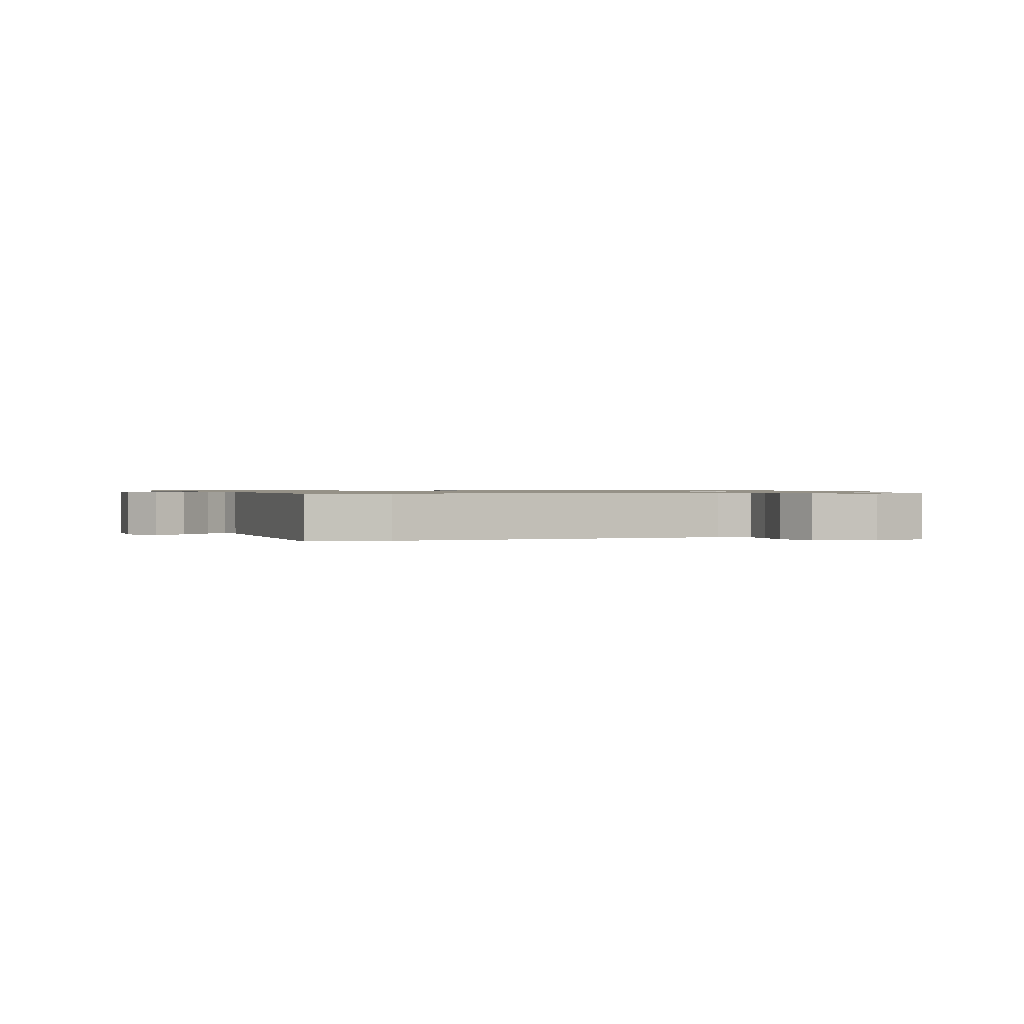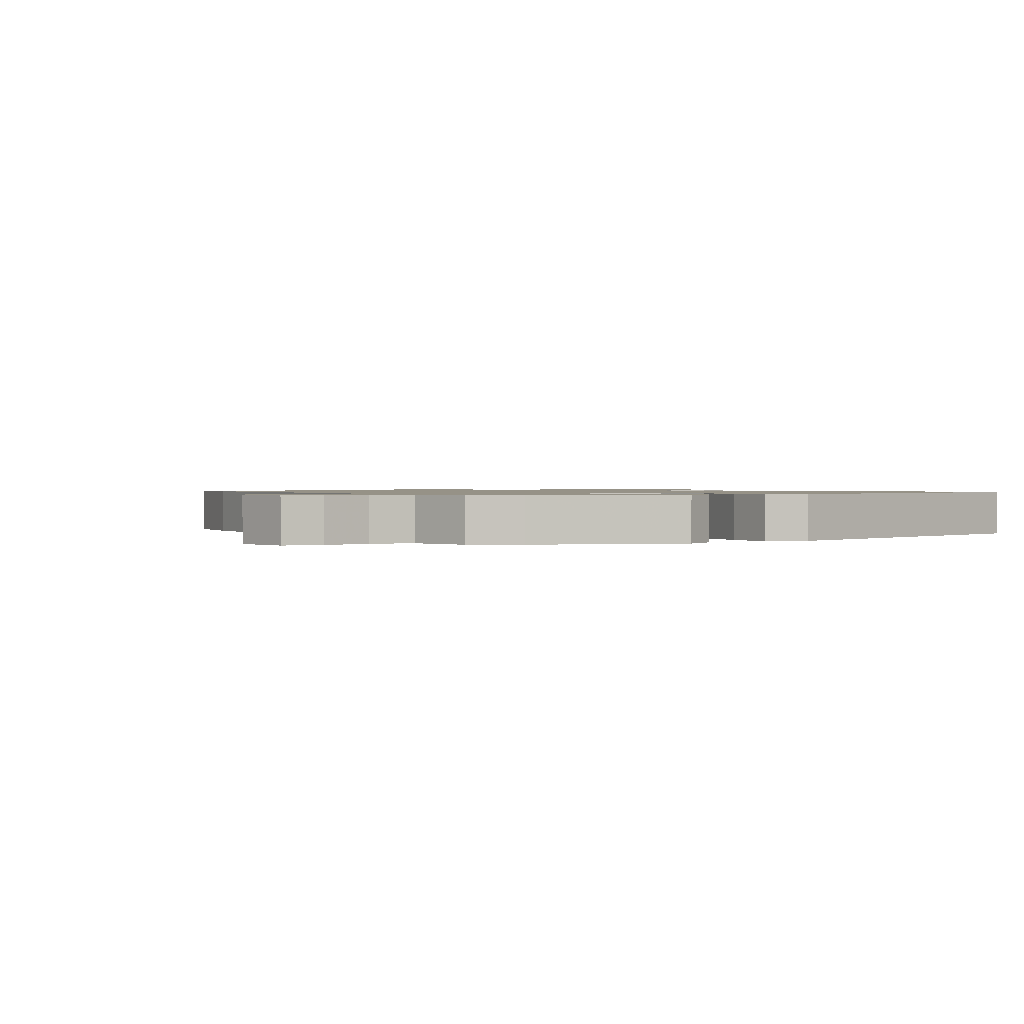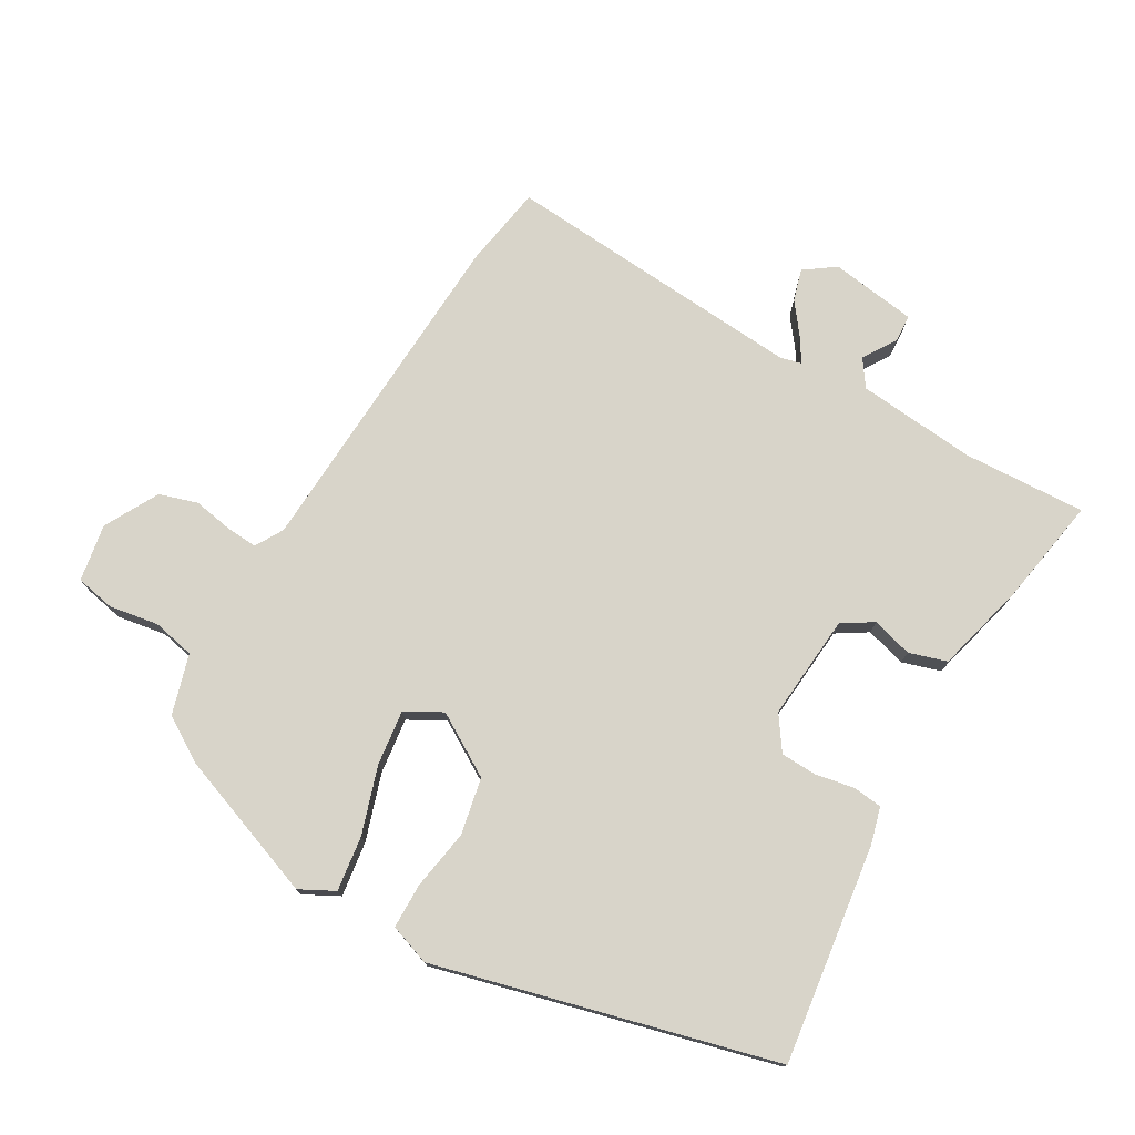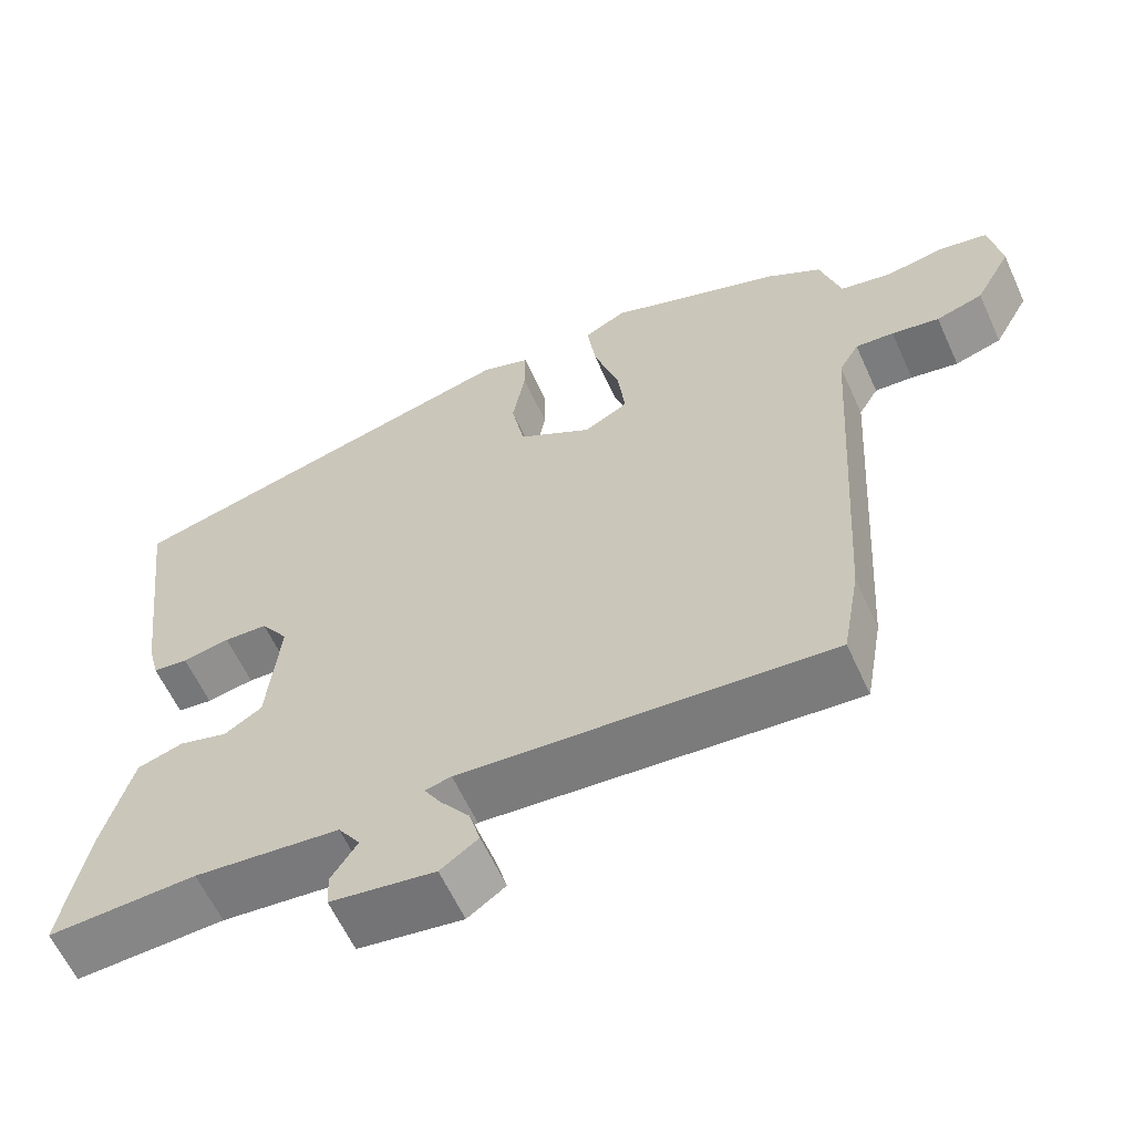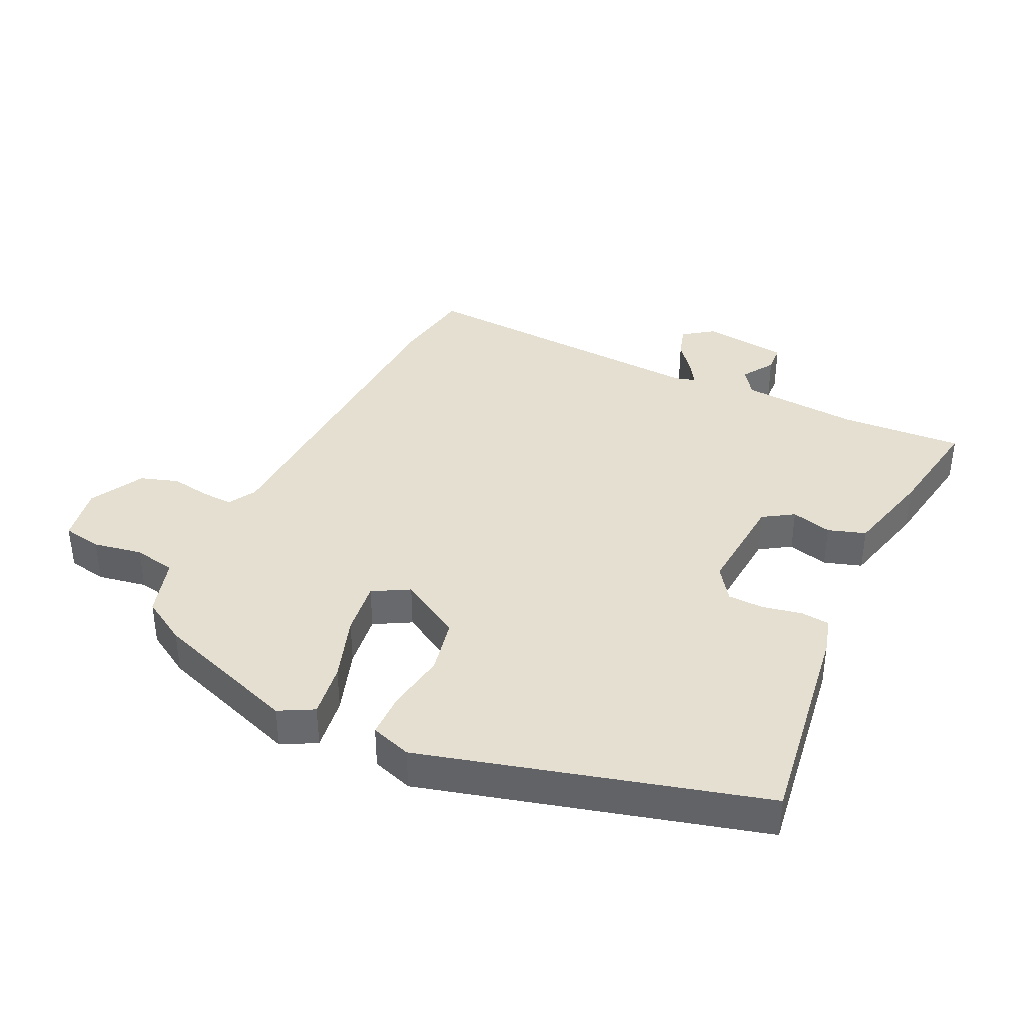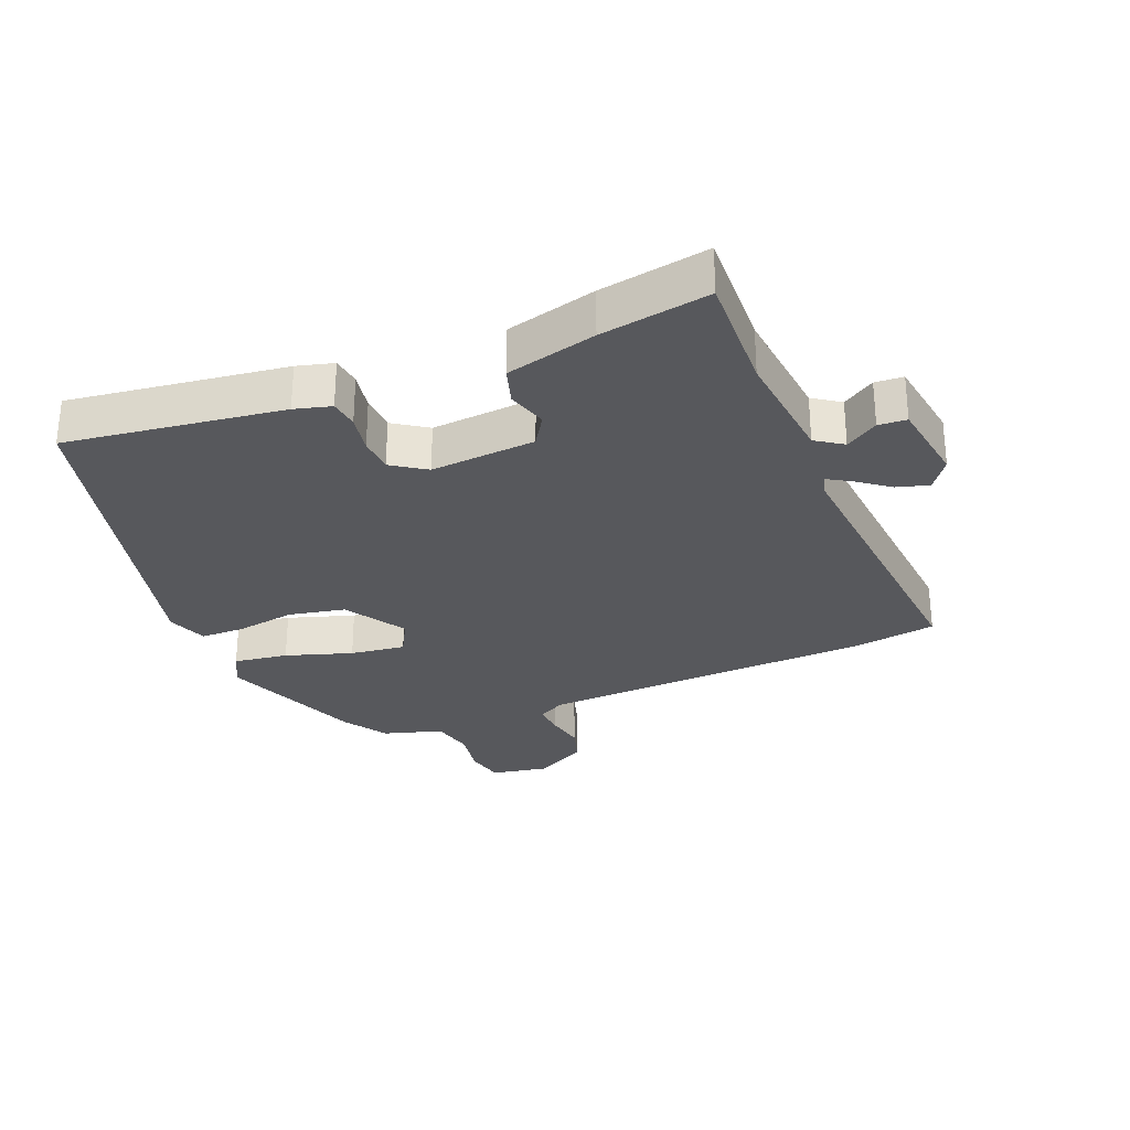
<metadata>
{"format":"obj","ext":"obj","renderer":"f3d","projection":"perspective","resolution":1024,"background":"white","views":[{"elev":0.9,"azim":-114.6,"up":"+Y"},{"elev":1.0,"azim":-32.9,"up":"+Y"},{"elev":75.5,"azim":29.4,"up":"+Y"},{"elev":-61.1,"azim":-155.5,"up":"+Z"},{"elev":37.5,"azim":24.2,"up":"+Y"},{"elev":-28.5,"azim":111.7,"up":"+Y"}]}
</metadata>
<code>
v 0.518 0.07 0.415
v 0.476 0.07 0.07
v 0.461 0.07 0.012
v 0.415 0.07 0.006
v 0.353 0.07 0.017
v 0.296 0.07 0.014
v 0.26 0.07 -0.04
v 0.276 0.07 -0.207
v 0.325 0.07 -0.237
v 0.389 0.07 -0.218
v 0.449 0.07 -0.236
v 0.488 0.07 -0.379
v 0.52 0.07 -0.551
v 0.326 0.07 -0.544
v 0.137 0.07 -0.564
v 0.108 0.07 -0.607
v 0.142 0.07 -0.658
v 0.14 0.07 -0.703
v 0.004 0.07 -0.724
v -0.045 0.07 -0.69
v -0.031 0.07 -0.639
v 0.007 0.07 -0.588
v 0.029 0.07 -0.551
v -0.005 0.07 -0.543
v -0.485 0.07 -0.585
v -0.508 0.07 -0.455
v -0.541 0.07 0.083
v -0.567 0.07 0.127
v -0.617 0.07 0.123
v -0.679 0.07 0.111
v -0.74 0.07 0.129
v -0.787 0.07 0.214
v -0.772 0.07 0.305
v -0.71 0.07 0.318
v -0.632 0.07 0.306
v -0.565 0.07 0.321
v -0.538 0.07 0.416
v -0.467 0.07 0.461
v -0.238 0.07 0.548
v -0.183 0.07 0.52
v -0.194 0.07 0.433
v -0.227 0.07 0.327
v -0.237 0.07 0.239
v -0.179 0.07 0.208
v -0.082 0.07 0.268
v -0.065 0.07 0.358
v -0.082 0.07 0.453
v -0.082 0.07 0.524
v -0.018 0.07 0.547
v 0.518 0 0.415
v 0.476 0 0.07
v 0.461 0 0.012
v 0.415 0 0.006
v 0.353 0 0.017
v 0.296 0 0.014
v 0.26 0 -0.04
v 0.276 0 -0.207
v 0.325 0 -0.237
v 0.389 0 -0.218
v 0.449 0 -0.236
v 0.488 0 -0.379
v 0.52 0 -0.551
v 0.326 0 -0.544
v 0.137 0 -0.564
v 0.108 0 -0.607
v 0.142 0 -0.658
v 0.14 0 -0.703
v 0.004 0 -0.724
v -0.045 0 -0.69
v -0.031 0 -0.639
v 0.007 0 -0.588
v 0.029 0 -0.551
v -0.005 0 -0.543
v -0.485 0 -0.585
v -0.508 0 -0.455
v -0.541 0 0.083
v -0.567 0 0.127
v -0.617 0 0.123
v -0.679 0 0.111
v -0.74 0 0.129
v -0.787 0 0.214
v -0.772 0 0.305
v -0.71 0 0.318
v -0.632 0 0.306
v -0.565 0 0.321
v -0.538 0 0.416
v -0.467 0 0.461
v -0.238 0 0.548
v -0.183 0 0.52
v -0.194 0 0.433
v -0.227 0 0.327
v -0.237 0 0.239
v -0.179 0 0.208
v -0.082 0 0.268
v -0.065 0 0.358
v -0.082 0 0.453
v -0.082 0 0.524
v -0.018 0 0.547
f 46 47 48 49
f 45 46 49 1
f 44 45 1 2
f 39 40 41 42
f 39 42 43
f 36 37 38 39
f 36 39 43
f 35 36 43 44
f 33 34 35 44
f 29 30 31 32
f 28 29 32 33
f 24 25 26 27
f 23 24 27 28
f 19 20 21 22
f 19 22 23
f 16 17 18 19
f 15 16 19 23
f 14 15 23 28
f 9 10 11 12
f 8 9 12 13
f 2 3 4 5
f 2 5 6
f 44 2 6
f 33 44 6 7
f 28 33 7 8
f 8 13 14 28
f 98 97 96 95
f 50 98 95 94
f 51 50 94 93
f 91 90 89 88
f 92 91 88
f 88 87 86 85
f 92 88 85
f 93 92 85 84
f 93 84 83 82
f 81 80 79 78
f 82 81 78 77
f 76 75 74 73
f 77 76 73 72
f 71 70 69 68
f 72 71 68
f 68 67 66 65
f 72 68 65 64
f 77 72 64 63
f 61 60 59 58
f 62 61 58 57
f 54 53 52 51
f 55 54 51
f 55 51 93
f 56 55 93 82
f 57 56 82 77
f 77 63 62 57
f 1 50 51 2
f 2 51 52 3
f 3 52 53 4
f 4 53 54 5
f 5 54 55 6
f 6 55 56 7
f 7 56 57 8
f 8 57 58 9
f 9 58 59 10
f 10 59 60 11
f 11 60 61 12
f 12 61 62 13
f 13 62 63 14
f 14 63 64 15
f 15 64 65 16
f 16 65 66 17
f 17 66 67 18
f 18 67 68 19
f 19 68 69 20
f 20 69 70 21
f 21 70 71 22
f 22 71 72 23
f 23 72 73 24
f 24 73 74 25
f 25 74 75 26
f 26 75 76 27
f 27 76 77 28
f 28 77 78 29
f 29 78 79 30
f 30 79 80 31
f 31 80 81 32
f 32 81 82 33
f 33 82 83 34
f 34 83 84 35
f 35 84 85 36
f 36 85 86 37
f 37 86 87 38
f 38 87 88 39
f 39 88 89 40
f 40 89 90 41
f 41 90 91 42
f 42 91 92 43
f 43 92 93 44
f 44 93 94 45
f 45 94 95 46
f 46 95 96 47
f 47 96 97 48
f 48 97 98 49
f 49 98 50 1

</code>
